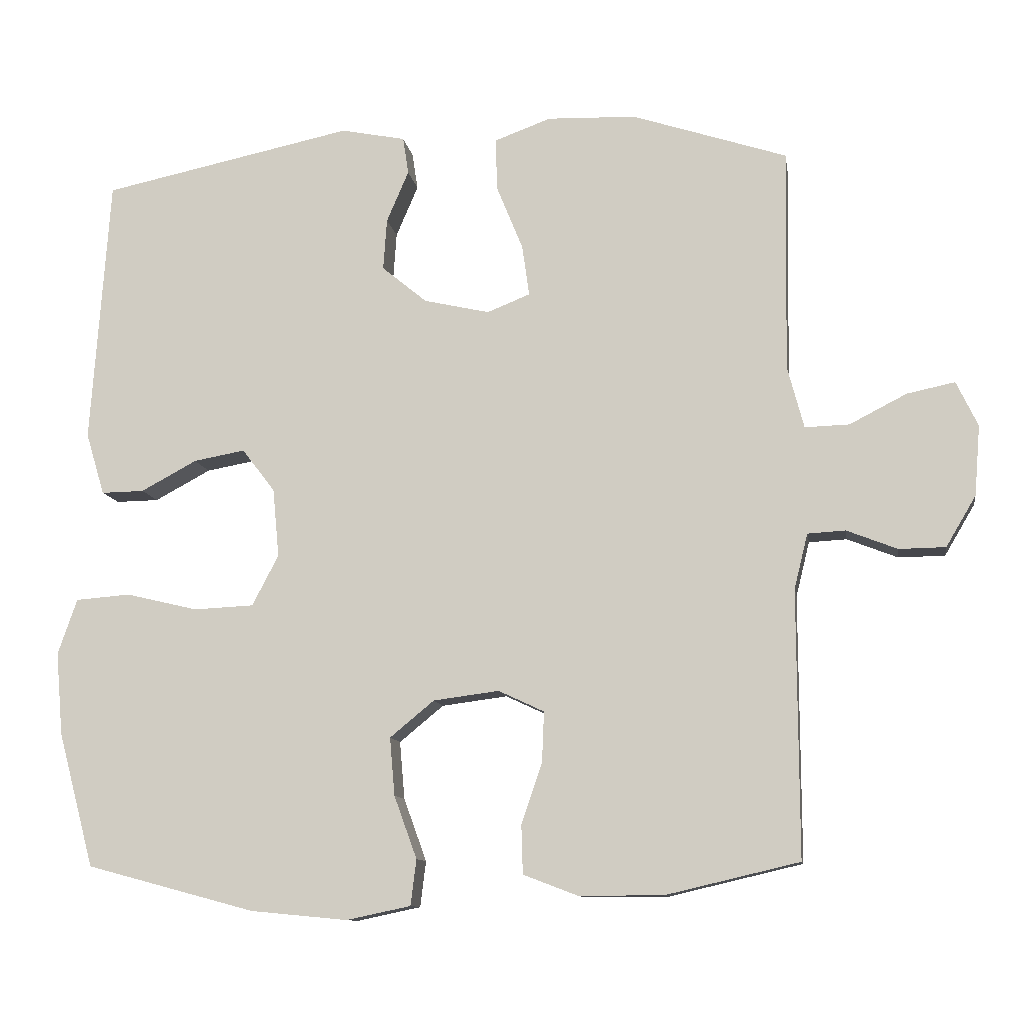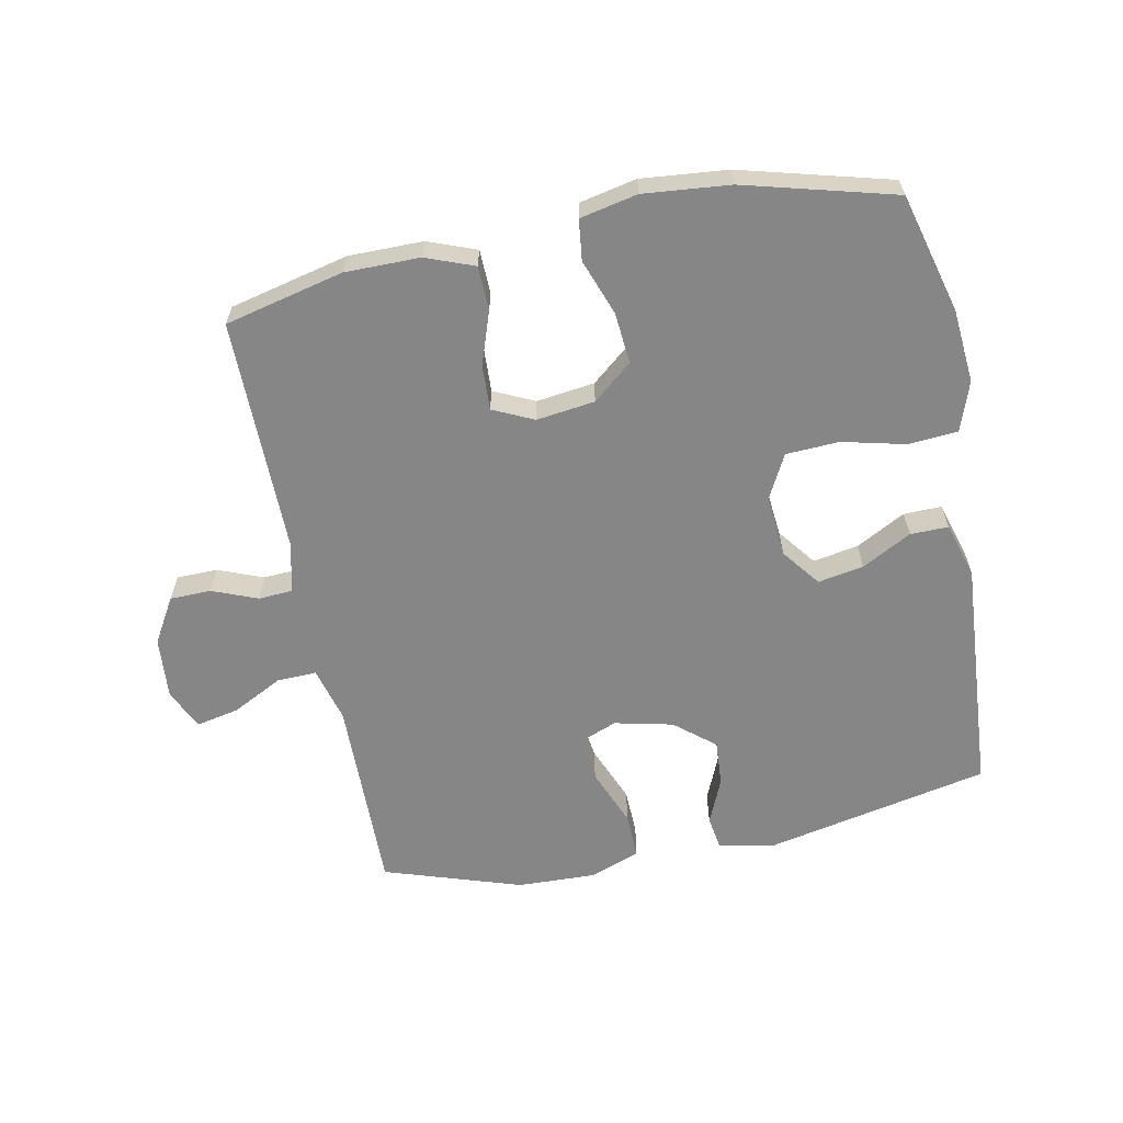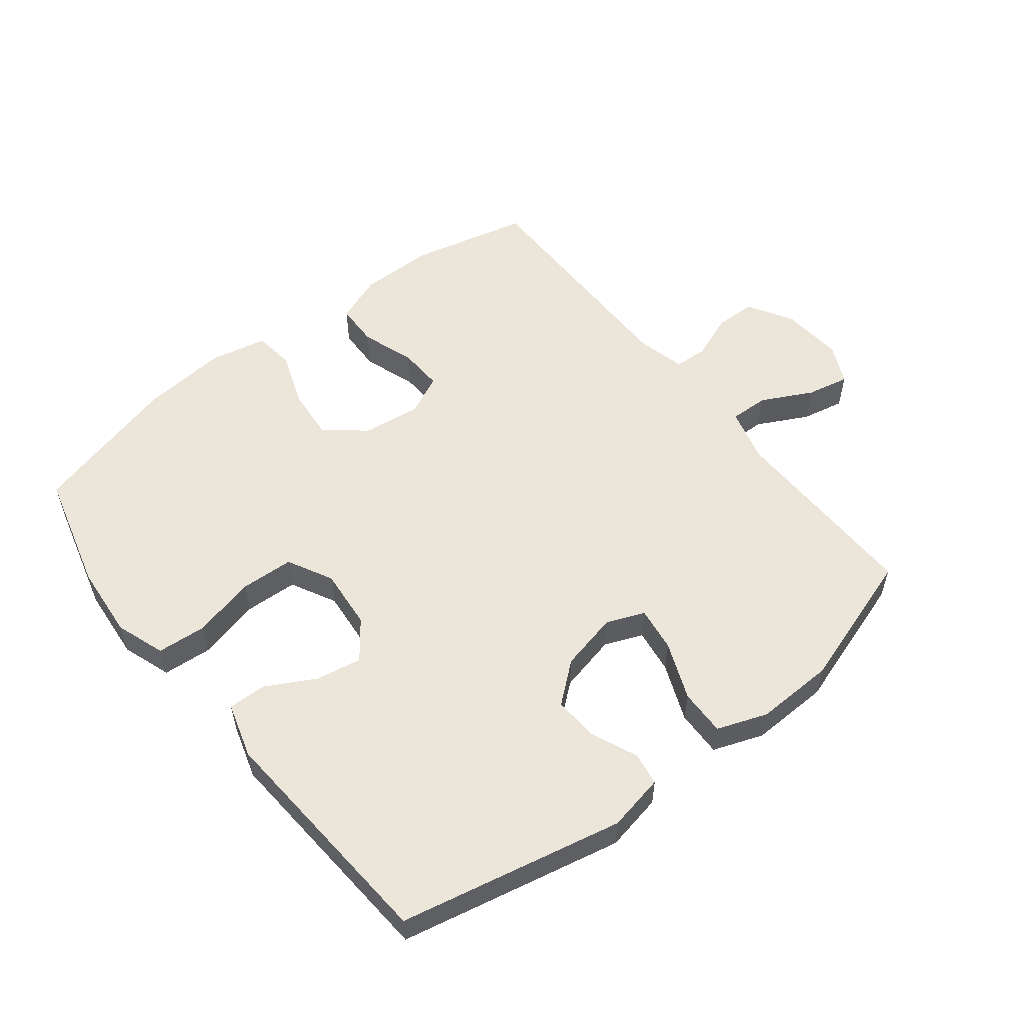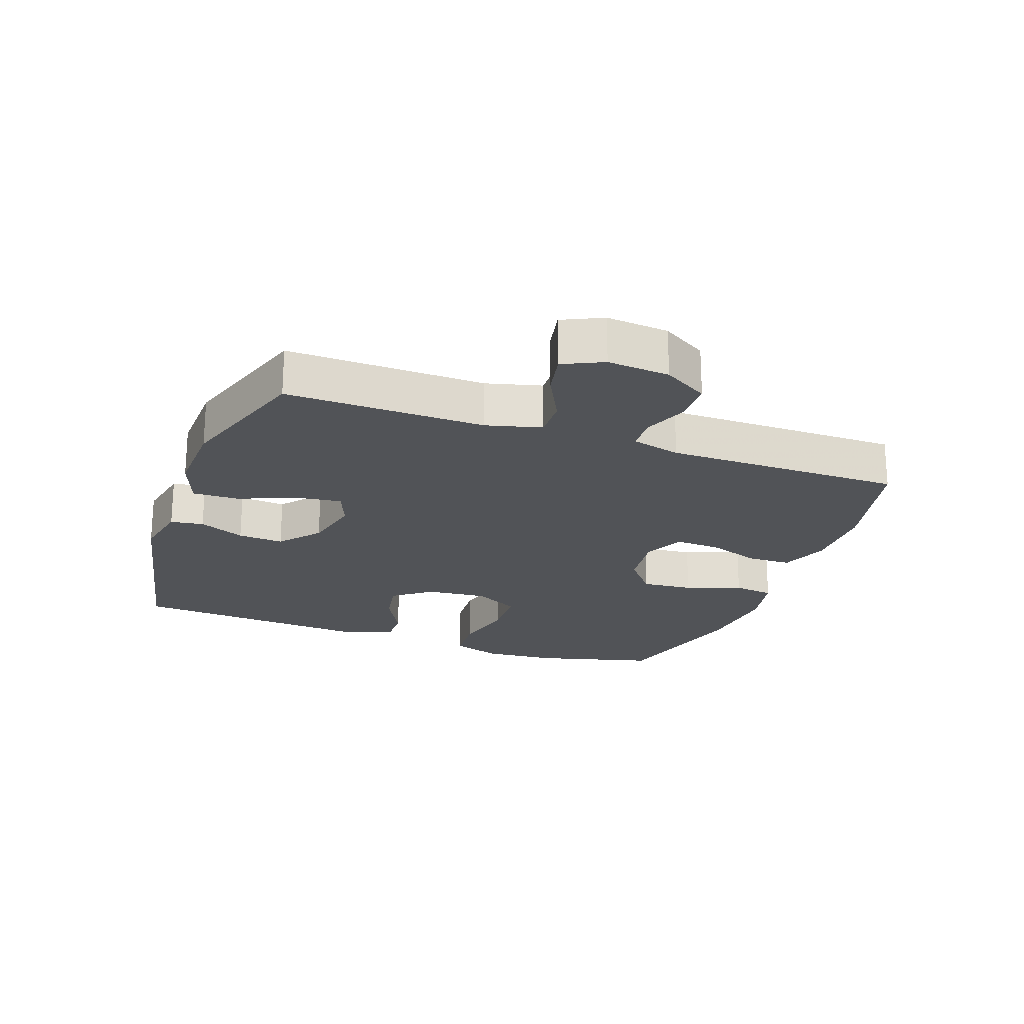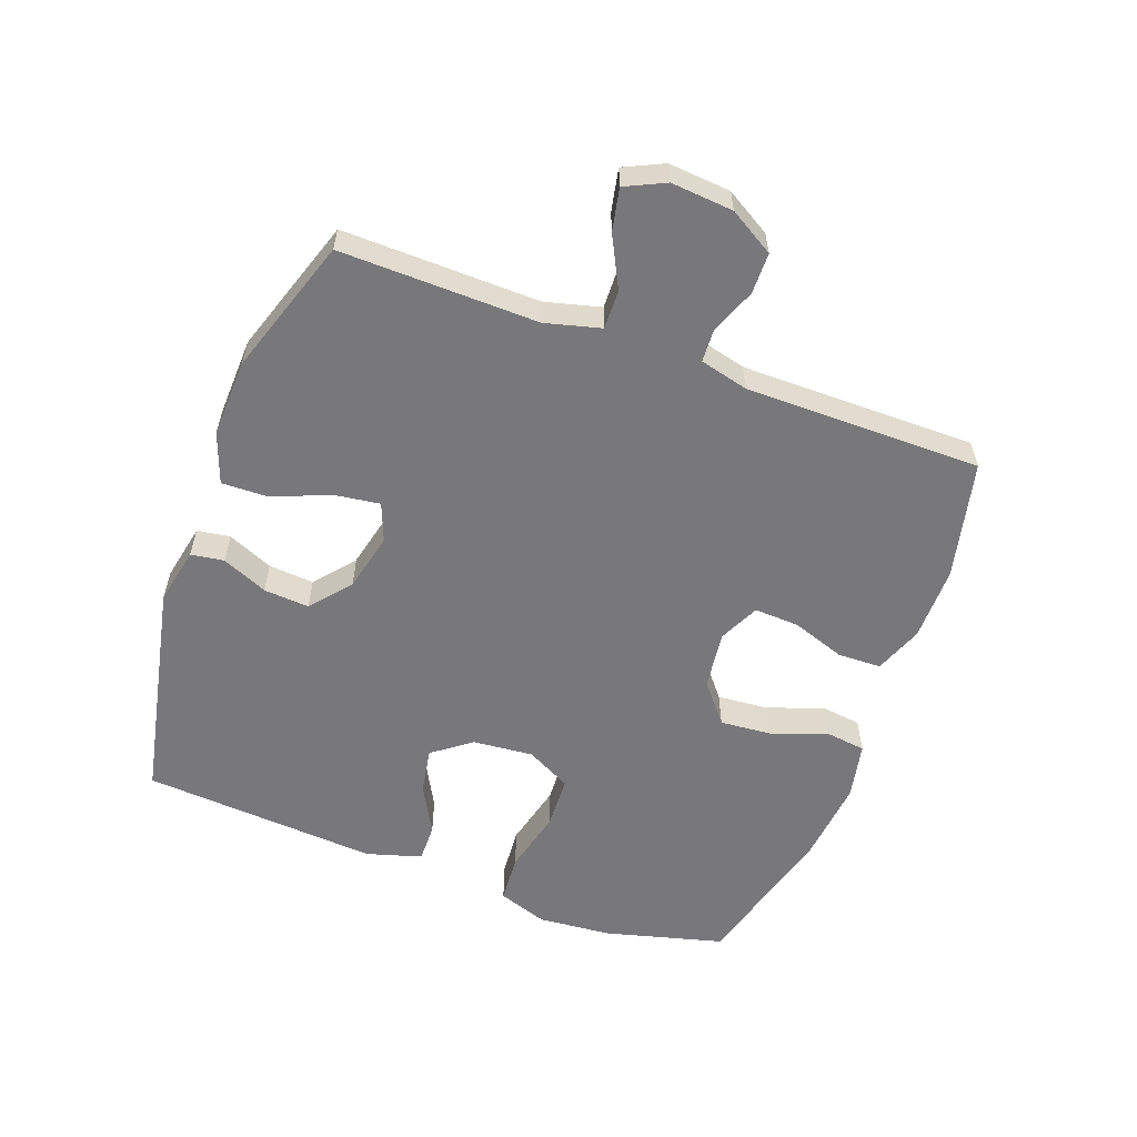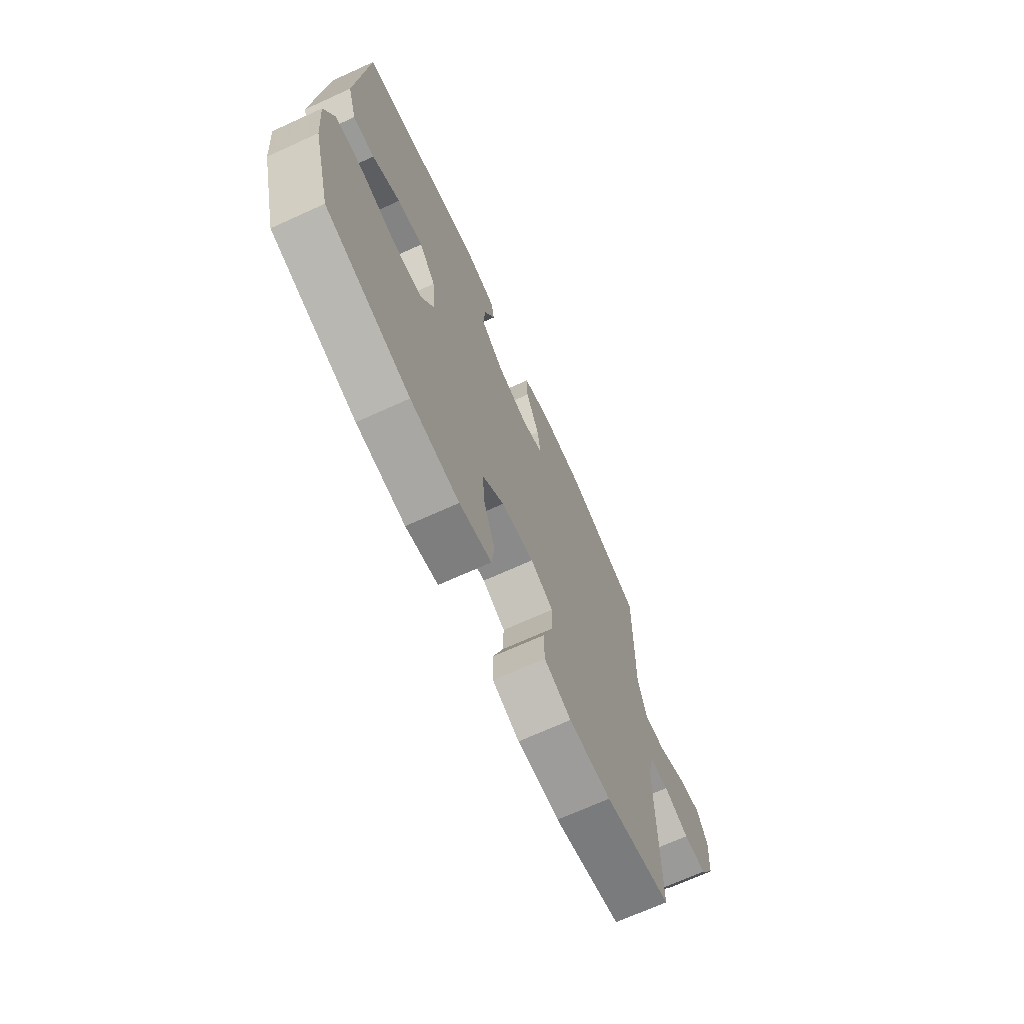
<metadata>
{"format":"obj","ext":"obj","renderer":"f3d","projection":"perspective","resolution":1024,"background":"white","views":[{"elev":-10.8,"azim":8.9,"up":"+Z"},{"elev":-62.2,"azim":-168.7,"up":"+Y"},{"elev":55.1,"azim":-38.2,"up":"+Y"},{"elev":-21.9,"azim":70.1,"up":"+Y"},{"elev":-57.6,"azim":69.6,"up":"+Y"},{"elev":-70.0,"azim":-65.6,"up":"+Z"}]}
</metadata>
<code>
v 0.5 0.07 0.5
v 0.495 0.07 0.188
v 0.518 0.07 0.101
v 0.58 0.07 0.103
v 0.66 0.07 0.144
v 0.727 0.07 0.158
v 0.757 0.07 0.095
v 0.749 0.07 -0.003
v 0.707 0.07 -0.074
v 0.642 0.07 -0.075
v 0.571 0.07 -0.047
v 0.518 0.07 -0.05
v 0.499 0.07 -0.127
v 0.5 0.07 -0.5
v 0.313 0.07 -0.544
v 0.195 0.07 -0.544
v 0.119 0.07 -0.515
v 0.117 0.07 -0.446
v 0.146 0.07 -0.362
v 0.149 0.07 -0.291
v 0.085 0.07 -0.261
v -0.007 0.07 -0.273
v -0.069 0.07 -0.324
v -0.062 0.07 -0.405
v -0.03 0.07 -0.493
v -0.038 0.07 -0.557
v -0.128 0.07 -0.576
v -0.264 0.07 -0.563
v -0.5 0.07 -0.5
v -0.55 0.07 -0.312
v -0.56 0.07 -0.196
v -0.533 0.07 -0.118
v -0.456 0.07 -0.112
v -0.356 0.07 -0.136
v -0.272 0.07 -0.132
v -0.235 0.07 -0.061
v -0.244 0.07 0.035
v -0.29 0.07 0.095
v -0.362 0.07 0.082
v -0.44 0.07 0.04
v -0.5 0.07 0.039
v -0.526 0.07 0.126
v -0.5 0.07 0.5
v -0.148 0.07 0.574
v -0.058 0.07 0.556
v -0.05 0.07 0.504
v -0.081 0.07 0.432
v -0.086 0.07 0.36
v -0.023 0.07 0.308
v 0.069 0.07 0.287
v 0.129 0.07 0.311
v 0.119 0.07 0.382
v 0.082 0.07 0.473
v 0.08 0.07 0.546
v 0.159 0.07 0.575
v 0.283 0.07 0.571
v 0.5 0 0.5
v 0.495 0 0.188
v 0.518 0 0.101
v 0.58 0 0.103
v 0.66 0 0.144
v 0.727 0 0.158
v 0.757 0 0.095
v 0.749 0 -0.003
v 0.707 0 -0.074
v 0.642 0 -0.075
v 0.571 0 -0.047
v 0.518 0 -0.05
v 0.499 0 -0.127
v 0.5 0 -0.5
v 0.313 0 -0.544
v 0.195 0 -0.544
v 0.119 0 -0.515
v 0.117 0 -0.446
v 0.146 0 -0.362
v 0.149 0 -0.291
v 0.085 0 -0.261
v -0.007 0 -0.273
v -0.069 0 -0.324
v -0.062 0 -0.405
v -0.03 0 -0.493
v -0.038 0 -0.557
v -0.128 0 -0.576
v -0.264 0 -0.563
v -0.5 0 -0.5
v -0.55 0 -0.312
v -0.56 0 -0.196
v -0.533 0 -0.118
v -0.456 0 -0.112
v -0.356 0 -0.136
v -0.272 0 -0.132
v -0.235 0 -0.061
v -0.244 0 0.035
v -0.29 0 0.095
v -0.362 0 0.082
v -0.44 0 0.04
v -0.5 0 0.039
v -0.526 0 0.126
v -0.5 0 0.5
v -0.148 0 0.574
v -0.058 0 0.556
v -0.05 0 0.504
v -0.081 0 0.432
v -0.086 0 0.36
v -0.023 0 0.308
v 0.069 0 0.287
v 0.129 0 0.311
v 0.119 0 0.382
v 0.082 0 0.473
v 0.08 0 0.546
v 0.159 0 0.575
v 0.283 0 0.571
f 55 56 1 2
f 52 53 54 55
f 51 52 55 2
f 50 51 2 3
f 49 50 3
f 44 45 46 47
f 44 47 48
f 43 44 48
f 42 43 48 49
f 39 40 41 42
f 38 39 42 49
f 31 32 33 34
f 31 34 35
f 30 31 35
f 29 30 35
f 28 29 35
f 27 28 35 36
f 24 25 26 27
f 23 24 27 36
f 16 17 18 19
f 16 19 20
f 13 14 15 16
f 12 13 16 20
f 8 9 10 11
f 8 11 12
f 7 8 12
f 4 5 6 7
f 3 4 7 12
f 37 38 49 3
f 22 23 36 37
f 21 22 37 3
f 3 12 20 21
f 58 57 112 111
f 111 110 109 108
f 58 111 108 107
f 59 58 107 106
f 59 106 105
f 103 102 101 100
f 104 103 100
f 104 100 99
f 105 104 99 98
f 98 97 96 95
f 105 98 95 94
f 90 89 88 87
f 91 90 87
f 91 87 86
f 91 86 85
f 91 85 84
f 92 91 84 83
f 83 82 81 80
f 92 83 80 79
f 75 74 73 72
f 76 75 72
f 72 71 70 69
f 76 72 69 68
f 67 66 65 64
f 68 67 64
f 68 64 63
f 63 62 61 60
f 68 63 60 59
f 59 105 94 93
f 93 92 79 78
f 59 93 78 77
f 77 76 68 59
f 1 57 58 2
f 2 58 59 3
f 3 59 60 4
f 4 60 61 5
f 5 61 62 6
f 6 62 63 7
f 7 63 64 8
f 8 64 65 9
f 9 65 66 10
f 10 66 67 11
f 11 67 68 12
f 12 68 69 13
f 13 69 70 14
f 14 70 71 15
f 15 71 72 16
f 16 72 73 17
f 17 73 74 18
f 18 74 75 19
f 19 75 76 20
f 20 76 77 21
f 21 77 78 22
f 22 78 79 23
f 23 79 80 24
f 24 80 81 25
f 25 81 82 26
f 26 82 83 27
f 27 83 84 28
f 28 84 85 29
f 29 85 86 30
f 30 86 87 31
f 31 87 88 32
f 32 88 89 33
f 33 89 90 34
f 34 90 91 35
f 35 91 92 36
f 36 92 93 37
f 37 93 94 38
f 38 94 95 39
f 39 95 96 40
f 40 96 97 41
f 41 97 98 42
f 42 98 99 43
f 43 99 100 44
f 44 100 101 45
f 45 101 102 46
f 46 102 103 47
f 47 103 104 48
f 48 104 105 49
f 49 105 106 50
f 50 106 107 51
f 51 107 108 52
f 52 108 109 53
f 53 109 110 54
f 54 110 111 55
f 55 111 112 56
f 56 112 57 1

</code>
